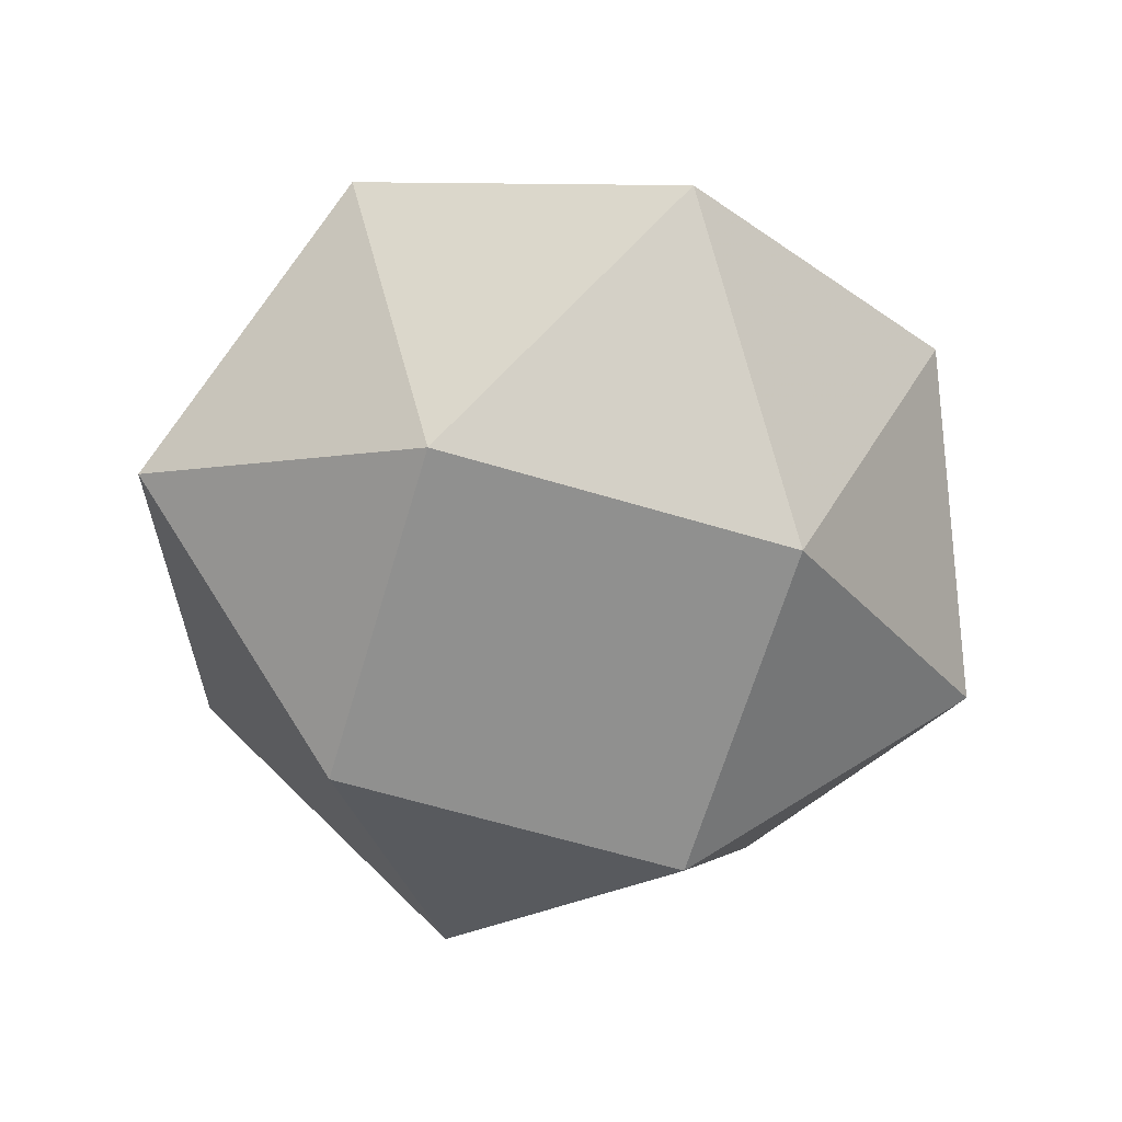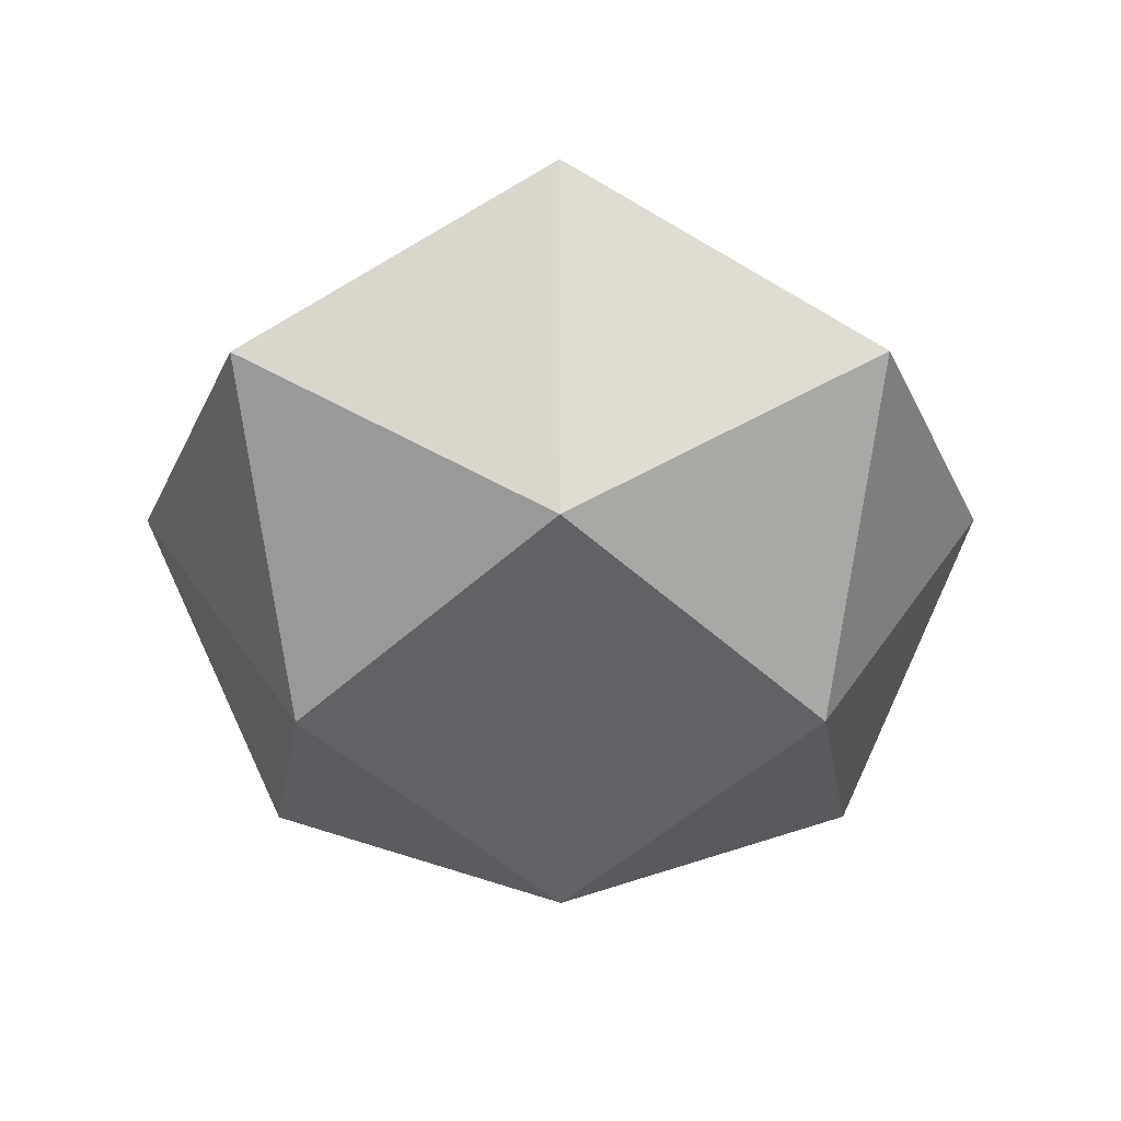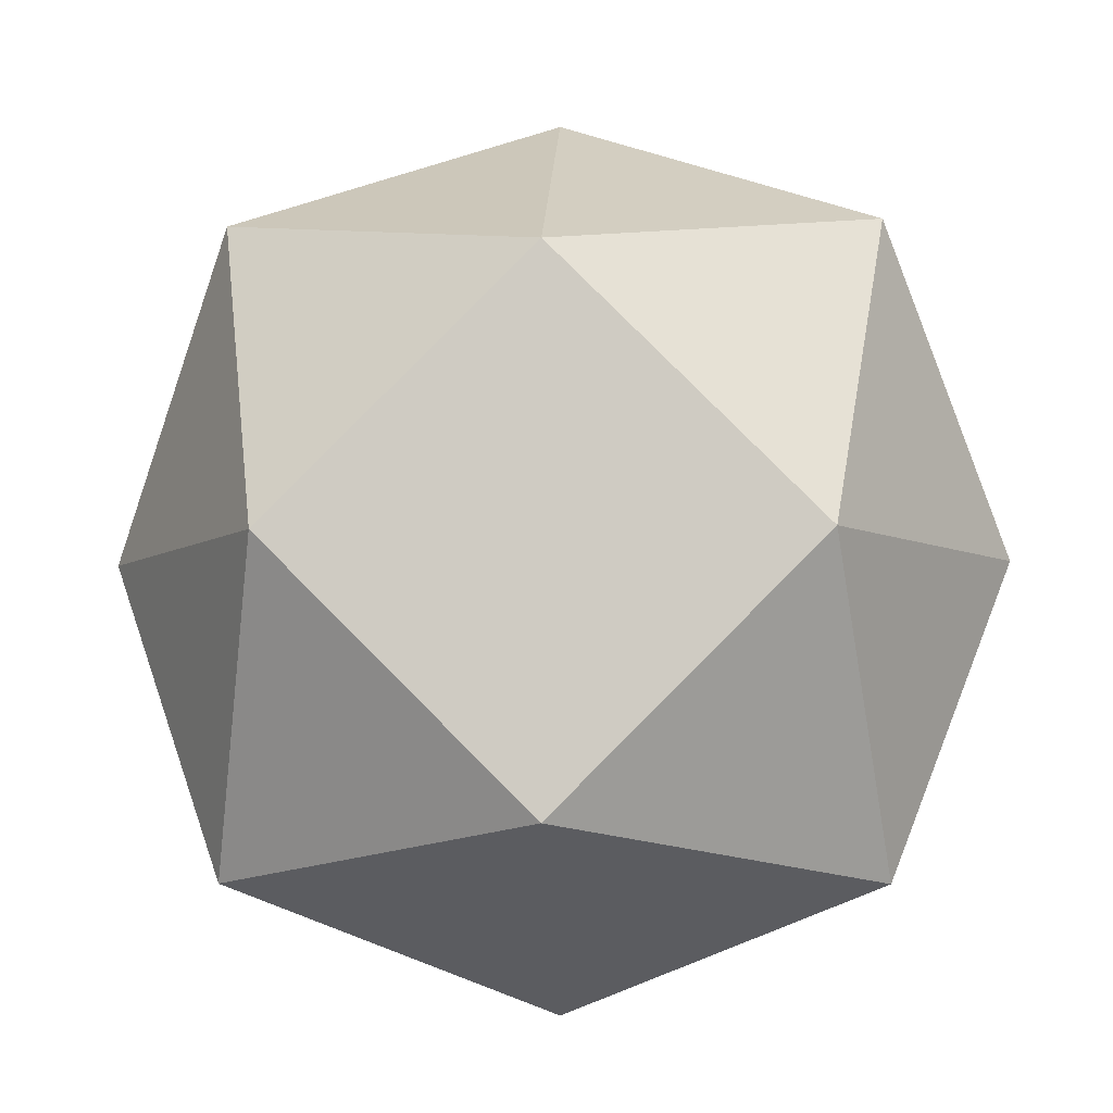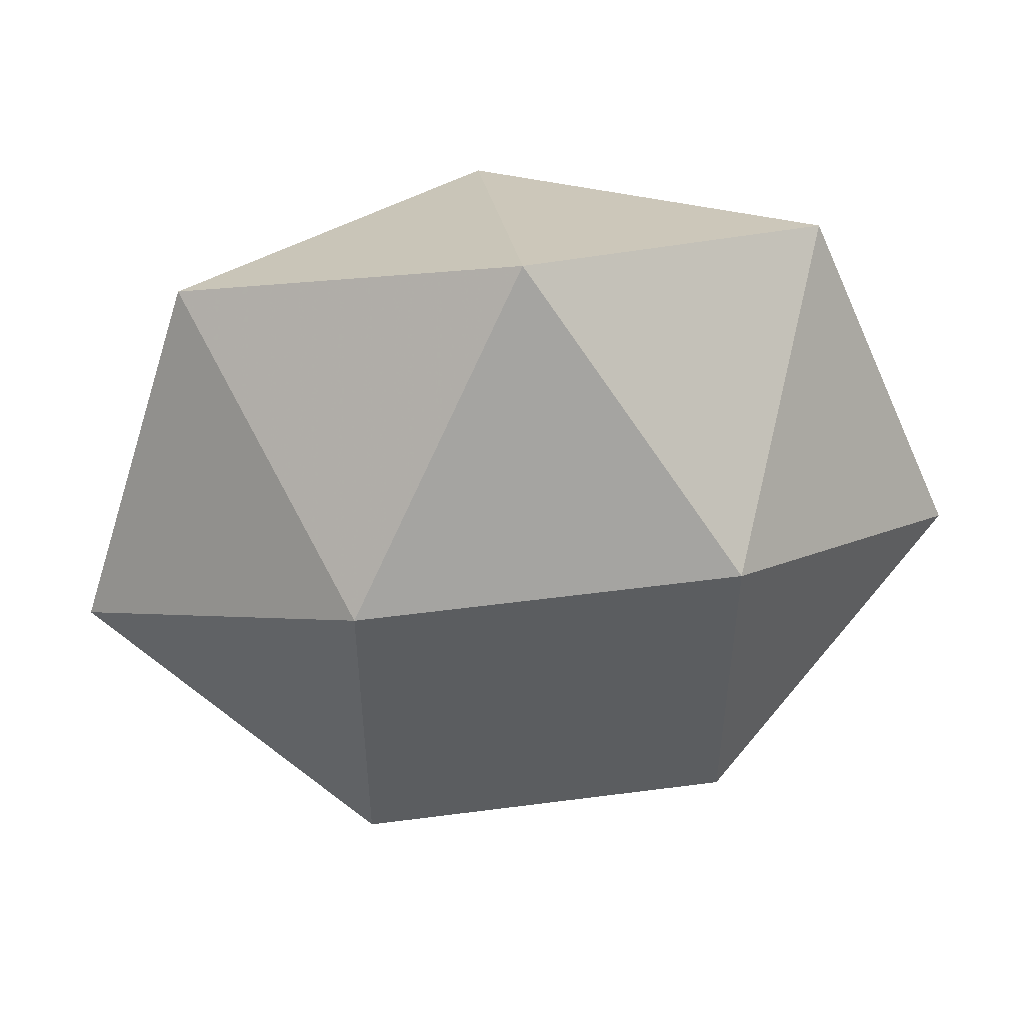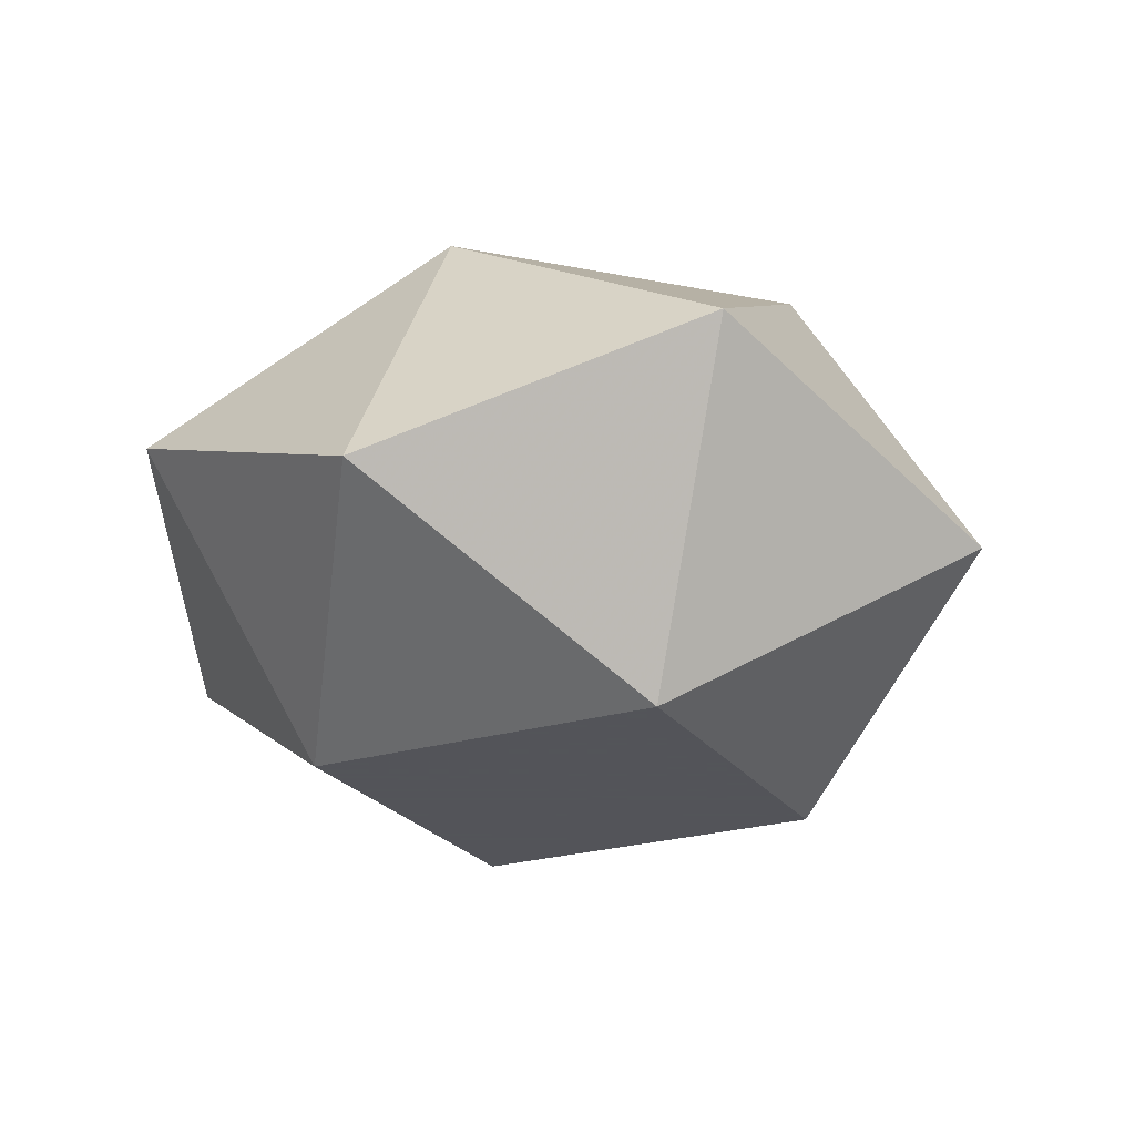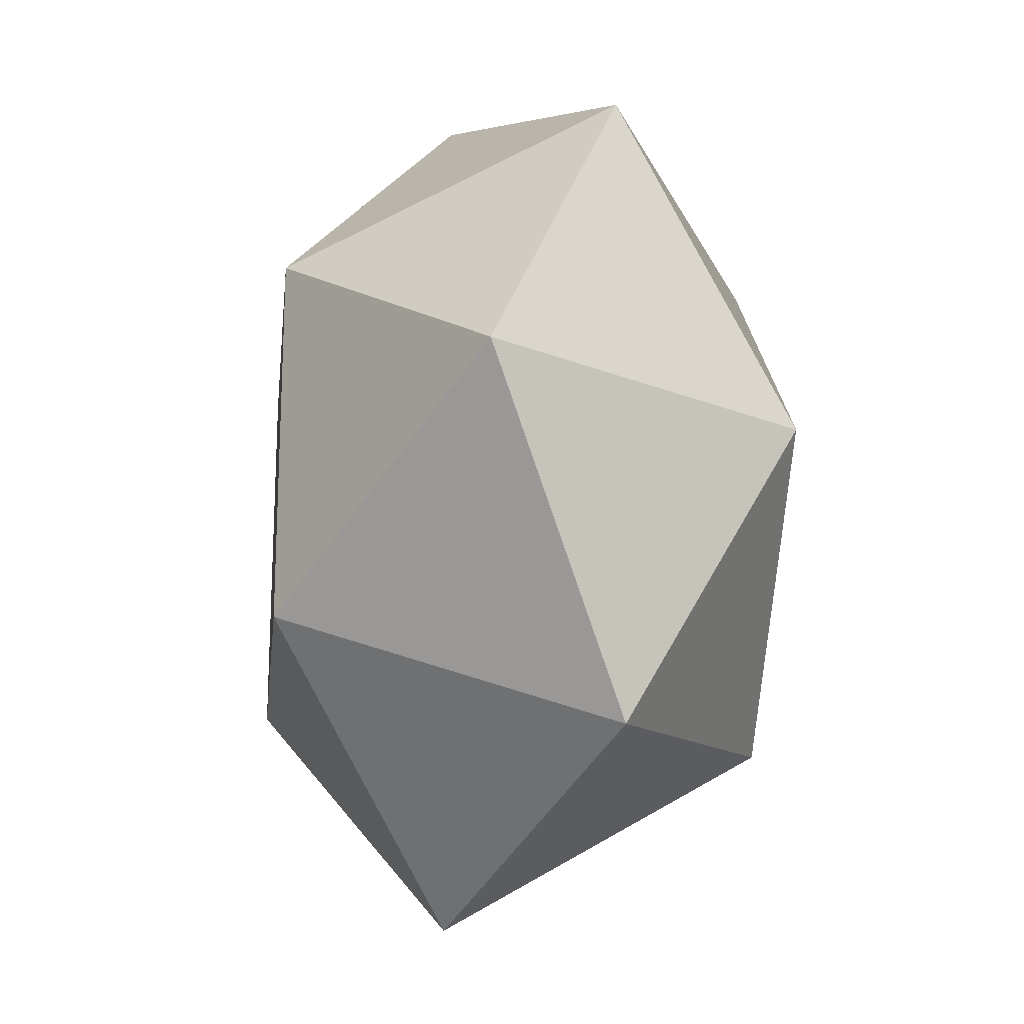
<metadata>
{"format":"obj","ext":"obj","renderer":"f3d","projection":"perspective","resolution":1024,"background":"white","views":[{"elev":-65.6,"azim":-61.6,"up":"+Z"},{"elev":-50.5,"azim":0.1,"up":"+Z"},{"elev":-6.0,"azim":-176.9,"up":"+Y"},{"elev":52.0,"azim":-8.1,"up":"+Y"},{"elev":-23.9,"azim":161.6,"up":"+Z"},{"elev":-20.2,"azim":83.7,"up":"+Y"}]}
</metadata>
<code>
v -0.4074 -0.4074  0.5515
v -0.4074  0.4074  0.5515
v  0.4074  0.4074  0.5515
v  0.4074 -0.4074  0.5515
v -0.699 -0.699 -0.1512
v -0.9885  4e-08  0.1512
v -0.699  0.699 -0.1512
v  1.9e-07  0.9885  0.1512
v  0.699  0.699 -0.1512
v  0.9885  4e-08  0.1512
v  0.699 -0.699 -0.1512
v  1.9e-07 -0.9885  0.1512
v -0.5761  4e-08 -0.5515
v -4.3e-07  0.5761 -0.5515
v  0.5761 -5.7e-07 -0.5515
v -4.3e-07 -0.5761 -0.5515
f 1 2 6
f 1 6 5
f 1 5 12
f 1 12 4
f 1 4 3 2
f 2 3 8
f 2 8 7
f 2 7 6
f 3 4 10
f 3 10 9
f 3 9 8
f 4 12 11
f 4 11 10
f 5 6 13
f 5 13 16
f 5 16 12
f 6 7 13
f 7 8 14
f 7 14 13
f 8 9 14
f 9 10 15
f 9 15 14
f 10 11 15
f 11 12 16
f 11 16 15
f 13 14 15 16

</code>
